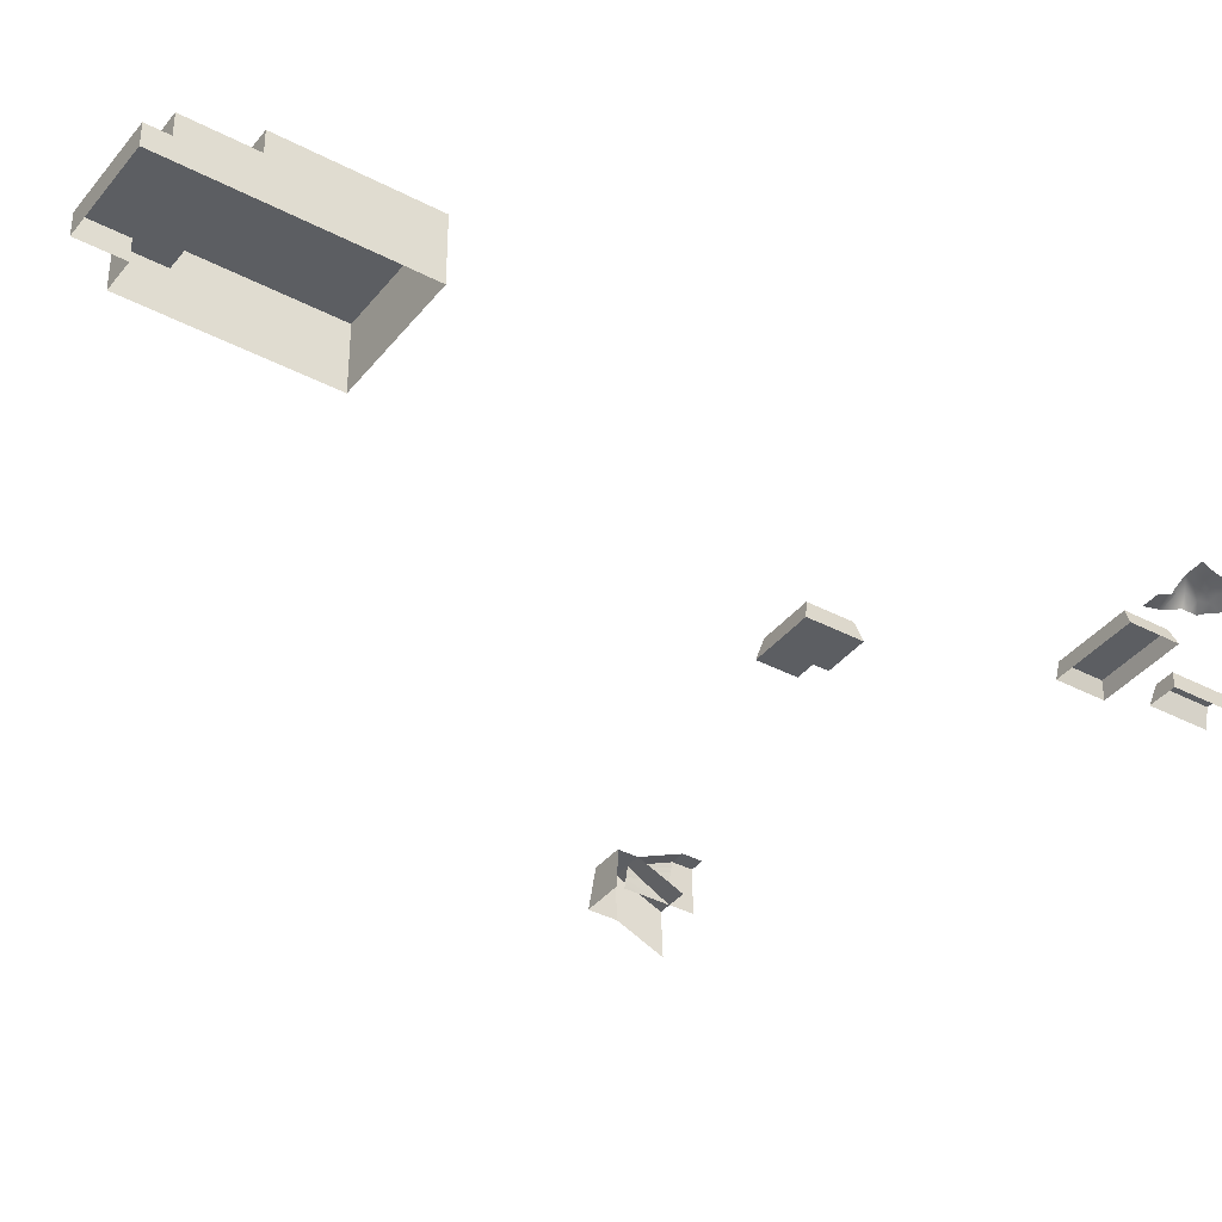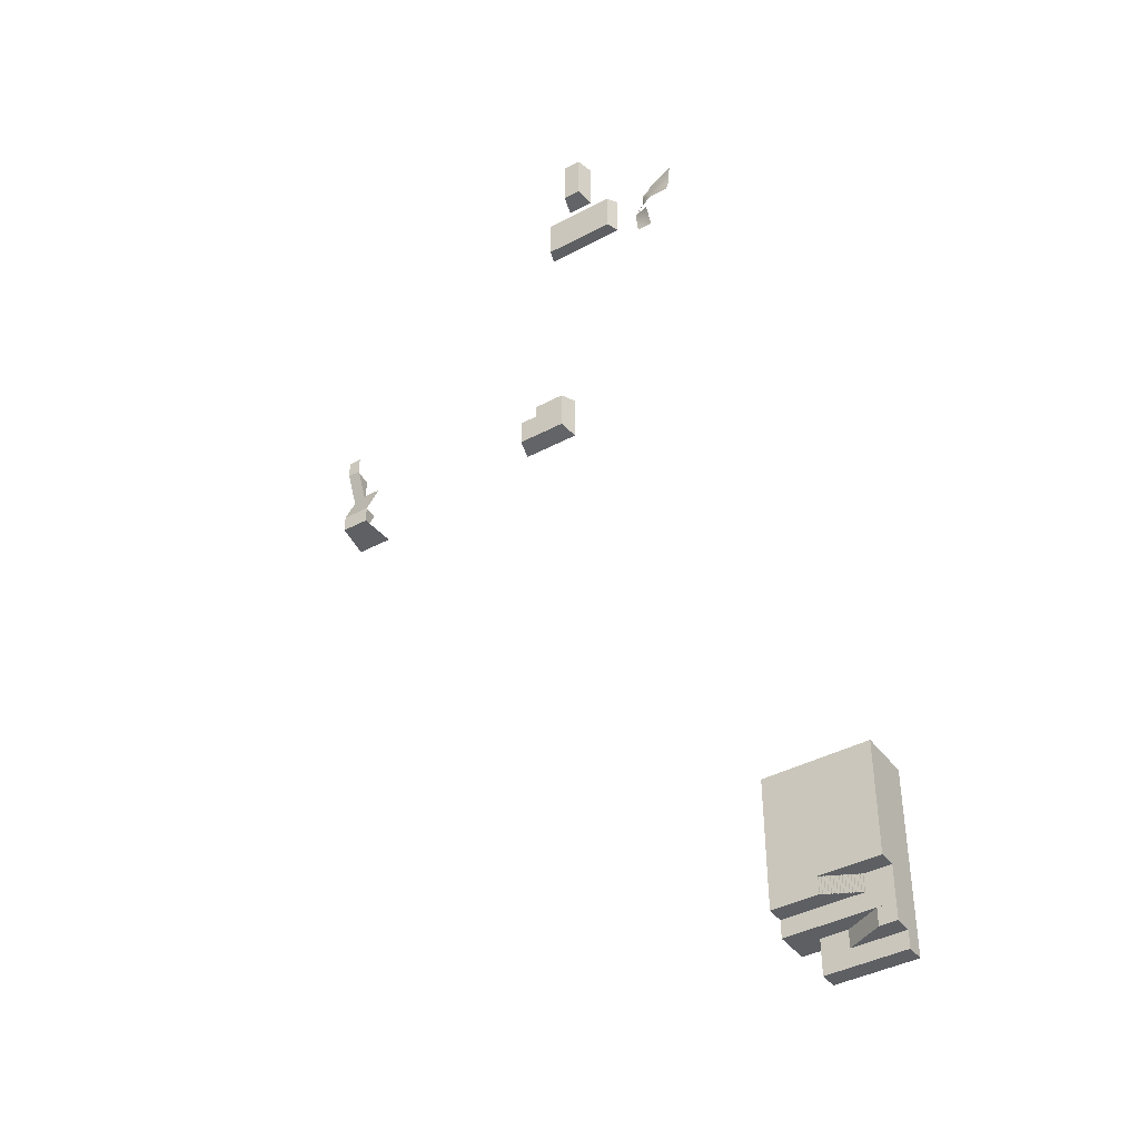
<metadata>
{"format":"obj","ext":"obj","renderer":"f3d","projection":"perspective","resolution":1024,"background":"white","views":[{"elev":-38.1,"azim":-123.8,"up":"+Y"},{"elev":-40.4,"azim":-146.7,"up":"+Z"}]}
</metadata>
<code>
g Combined Mesh (root: scene) 15
v 42 40 -27
v 26 40 -27
v 42 40 -36
v 26 40 -36
v 43 37 -26
v 25.5 38.5 -26.5
v 42.5 38.5 -26.5
v 25 37 -26
v 26 40 -27
v 42 40 -27
v 25 37 -36
v 25.5 38.5 -26.5
v 25 37 -26
v 25.5 38.5 -36
v 26 40 -27
v 26 40 -36
v 25.5 38.5 -36
v 25 37 -36
v 43 37 -36
v 42.5 38.5 -36
v 26 40 -36
v 42 40 -36
v 42.5 38.5 -26.5
v 42.5 38.5 -36
v 43 37 -36
v 43 37 -26
v 42 40 -27
v 42 40 -36
v -14 4 -226
v -2 4 -226
v -14 4 -218
v -2 4 -218
v 4 4 -218
v 4 4 -226
v -14 4 -184
v -14 4 -197
v -14 6 -197
v -14 6 -184
v -14 8 -197
v -14 8 -184
v -14 4 -210
v -14 6 -210
v -14 8 -210
v 10 6 -197
v 10 4 -184
v 10 6 -184
v 10 4 -197
v 10 8 -197
v 10 8 -184
v 10 6 -210
v 10 4 -210
v 10 8 -210
v -2 4 -184
v -14 4 -184
v -14 6 -184
v -2 6 -184
v -14 8 -184
v -2 8 -184
v -14 8 -218
v -14 7.023 -218
v -2 7.023 -218
v -2 8 -218
v -14 4 -218
v -2 4 -218
v 10 4 -184
v 4 4 -184
v 4 6 -184
v 10 6 -184
v 4 8 -184
v 10 8 -184
v 4 8 -218
v 4 7.023 -218
v 10 8 -218
v 10 7.023 -218
v 4 4 -218
v 10 4 -218
v -14 10 -197
v -14 10 -184
v -14 12 -197
v -14 12 -184
v -14 11.5 -210
v -14 12 -210
v 10 10.94 -197
v 10 10.94 -184
v 10 12 -197
v 10 12 -184
v 10 10.94 -210
v 10 12 -210
v -14 10 -184
v -2 10 -184
v -14 12 -184
v -2 12 -184
v -14 11.5 -210
v -2 8 -210
v -2 11.5 -210
v -14 8 -210
v -14 12 -210
v -2 12 -210
v 4 10 -184
v 10 10.94 -184
v 4 12 -184
v 10 12 -184
v 2 10.94 -214
v 10 8 -214
v 10 10.94 -214
v 2 8 -214
v 2 12 -214
v 10 12 -214
v 2 8 -210
v 2 11.5 -210
v 2 12 -210
v 10 10.94 -214
v 10 12 -214
v 10 12 -210
v 2 12 -210
v 10 12 -214
v 2 12 -214
v 10 8 -214
v -14 8 -218
v -2 8 -218
v -2 8 -214
v -14 8 -214
v -2 8 -210
v -14 8 -210
v 3 8 -214
v 4 8 -218
v 2 8 -210
v 10 8 -218
v 10 8 -214
v 10 8 -210
v 10 7.023 -218
v 10 4 -218
v 10 7.023 -214
v 10 4 -214
v 10 6 -210
v 10 4 -210
v 10 8 -218
v 10 7.023 -218
v 10 8 -214
v 10 7.023 -214
v -14 8 -210
v -14 6 -210
v -14 6 -214
v -14 8 -214
v -14 8 -214
v -14 6 -214
v -14 7.023 -218
v -14 8 -218
v -14 4 -210
v -14 4 -214
v -14 4 -214
v -14 4 -218
v -14 2 -218
v -14 3.25 -226
v -14 4 -218
v -14 4 -226
v -14 2 -218
v -14 -3.529e-05 -218
v -14 -2.241e-05 -226
v -14 3.25 -226
v 10 2 -197
v 10 0 -184
v 10 2 -184
v 10 0 -197
v 10 2 -210
v 10 0 -210
v -14 0 -197
v -14 0 -210
v -14 2 -210
v -14 2 -197
v -14 0 -184
v -14 2 -184
v -14 3.25 -226
v -2 -1.144e-05 -226
v -2 3.25 -226
v -14 -2.241e-05 -226
v -14 4 -226
v -2 4 -226
v -2 0 -184
v -14 0 -184
v -14 2 -184
v -2 2 -184
v 10 0 -184
v 4 0 -184
v 4 2 -184
v 10 2 -184
v 4 3.25 -226
v 4 4 -226
v 4 0 -226
v 4 4 -226
v 4 3.25 -218
v 4 4 -218
v 4 3.25 -226
v 4 3.25 -226
v 4 0 -218
v 4 3.25 -218
v 4 0 -226
v 4 3.25 -218
v 10 2 -218
v 4 3.25 -218
v 4 0 -218
v 10 2 -218
v 10 -1.764e-05 -218
v -14 2 -210
v -14 2 -214
v -14 0 -210
v -14 -1.764e-05 -214
v -14 2 -214
v -14 2 -218
v -14 4 -218
v -14 -3.529e-05 -218
v -14 2 -218
v 10 2 -214
v 10 2 -210
v 10 -8.583e-06 -214
v 10 0 -210
v 10 2 -218
v 10 -1.764e-05 -218
v -14 12 -197
v -2 12 -197
v -2 12 -184
v -14 12 -184
v -14 12 -210
v -2 12 -210
v 4 12 -197
v 4 12 -184
v 10 12 -197
v 10 12 -184
v 2 12 -210
v 10 12 -210
v 10 37 -22.5
v 10 38 -25.5
v 12 37 -24
v 11.5 38 -27.5
v 10 38 -25.5
v 10 38.5 -30
v 11.5 38 -27.5
v 12 38.5 -30
v 10 38.5 -30
v 10 39 -32
v 12 38.5 -30
v 12 39 -32
v 10 39 -32
v 10 40 -34
v 12 39 -32
v 12 40 -34
v 12 37 -24
v 11.5 38 -27.5
v 13.5 37 -25
v 13.5 38 -28.5
v 11.5 38 -27.5
v 12 38.5 -30
v 13.5 38 -28.5
v 14 38 -30
v 12 38.5 -30
v 12 39 -32
v 14 38 -30
v 14.5 39 -32
v 12 39 -32
v 12 40 -34
v 14.5 39 -32
v 14 40 -34
v 13.5 37 -25
v 13.5 38 -28.5
v 15.5 37 -26
v 15 37.5 -28.5
v 13.5 38 -28.5
v 14 38 -30
v 15 37.5 -28.5
v 16 38 -30
v 14 38 -30
v 14.5 39 -32
v 16 38 -30
v 16.5 39 -32
v 14.5 39 -32
v 14 40 -34
v 16.5 39 -32
v 16.5 39 -34
v 15.5 37 -26
v 15 37.5 -28.5
v 16.5 37 -27.5
v 18 37 -28.5
v 15 37.5 -28.5
v 16 38 -30
v 18 37 -28.5
v 18 37 -30
v 16 38 -30
v 16.5 39 -32
v 18 37 -30
v 18 37 -31.5
v 16.5 39 -32
v 16.5 39 -34
v 18 37 -31.5
v 20 37 -34
v 16.5 36 -38
v 20 37 -34
v 16.5 38 -34
v 20 36 -38
v 56 28 -78
v 52 28 -78
v 55 32 -79
v 51 32 -79
v 55 32 -79
v 51 32 -79
v 55 32 -85
v 50 32 -85
v 56 28 -86
v 52 28 -86
v 56 28 -78
v 52 28 -78
v 43 28 -78
v 43 28 -86
v 50 32 -85
v 51 32 -79
v 44 32 -85
v 44 32 -79
v 51 32 -79
v 52 28 -78
v 51 32 -76
v 52 28 -75
v 44 32 -76
v 51 32 -76
v 52 28 -75
v 43 28 -75
v 43.75 31 -78.75
v 44 32 -85
v 44 32 -79
v 43.75 31 -85.25
v 43 28 -86
v 43 28 -78
v 55 32 -85
v 50 32 -85
v 52.88 31 -85.25
v 50.5 31 -85.25
v 55.25 31 -85.25
v 52 28 -86
v 56 28 -86
v 55.5 30 -85.5
v 56 28 -86
v 56 28 -78
v 55 32 -79
v 55.25 31 -85.25
v 55 32 -85
v 51 32 -76
v 43.75 31 -75.75
v 44 32 -76
v 43 28 -75
v 52 28 -75
v 44 32 -85
v 43.75 31 -85.25
v 43 28 -86
v 43 28 -75
v 43 28 -78
v 43.75 31 -75.75
v 43.75 31 -78.75
v 44 32 -76
v 44 32 -79
v 106 24 -78
v 112.5 24 -78
v 106 24 -74
v 112.5 24 -74
v 106 24 -74
v 112.5 24 -74
v 106 20 -65
v 112.5 20 -65
v 105 16 -78.79
v 112.8 22 -78.2
v 105.8 22 -78.2
v 113.5 16 -78.79
v 113.5 16 -73.21
v 112.8 22 -78.2
v 113.5 16 -78.79
v 112.8 22 -73.8
v 112.8 22 -73.8
v 113.5 16 -73.21
v 112.8 18 -64.75
v 113.5 12 -64
v 105.9 23 -78.1
v 112.5 24 -78
v 106 24 -78
v 112.6 23 -78.1
v 112.6 23 -78.1
v 112.5 24 -74
v 112.5 24 -78
v 112.6 23 -73.9
v 112.5 24 -74
v 112.6 23 -73.9
v 112.5 20 -65
v 112.6 19 -64.88
v 112.6 23 -73.9
v 112.8 22 -73.8
v 112.6 19 -64.88
v 112.8 18 -64.75
v -8 8 -210
v -8 8 -214
v -8 8.25 -210
v -8 8.25 -214
v -8 8.25 -210
v -8 8.25 -214
v -7.5 8.25 -210
v -7.5 8.25 -214
v -7.5 8.25 -210
v -7.5 8.25 -214
v -7.5 8.5 -210
v -7.5 8.5 -214
v -7.5 8.5 -210
v -7.5 8.5 -214
v -7 8.5 -210
v -7 8.5 -214
v -7 8.5 -210
v -7 8.5 -214
v -7 8.75 -210
v -7 8.75 -214
v -7 8.75 -210
v -7 8.75 -214
v -6.5 8.75 -210
v -6.5 8.75 -214
v -6.5 8.75 -210
v -6.5 8.75 -214
v -6.5 9 -210
v -6.5 9 -214
v -6.5 9 -210
v -6.5 9 -214
v -6 9 -210
v -6 9 -214
v -6 9 -210
v -6 9 -214
v -6 9.25 -210
v -6 9.25 -214
v -6 9.25 -210
v -6 9.25 -214
v -5.5 9.25 -210
v -5.5 9.25 -214
v -5.5 9.25 -210
v -5.5 9.25 -214
v -5.5 9.5 -210
v -5.5 9.5 -214
v -5.5 9.5 -210
v -5.5 9.5 -214
v -5 9.5 -210
v -5 9.5 -214
v -5 9.5 -210
v -5 9.5 -214
v -5 9.75 -210
v -5 9.75 -214
v -5 9.75 -210
v -5 9.75 -214
v -4.5 9.75 -210
v -4.5 9.75 -214
v -4.5 9.75 -210
v -4.5 9.75 -214
v -4.5 10 -210
v -4.5 10 -214
v -4.5 10 -210
v -4.5 10 -214
v -4 10 -210
v -4 10 -214
v -4 10 -210
v -4 10 -214
v -4 10.25 -210
v -4 10.25 -214
v -4 10.25 -210
v -4 10.25 -214
v -3.5 10.25 -210
v -3.5 10.25 -214
v -3.5 10.25 -210
v -3.5 10.25 -214
v -3.5 10.5 -210
v -3.5 10.5 -214
v -3.5 10.5 -210
v -3.5 10.5 -214
v -3 10.5 -210
v -3 10.5 -214
v -3 10.5 -210
v -3 10.5 -214
v -3 10.75 -210
v -3 10.75 -214
v -3 10.75 -210
v -3 10.75 -214
v -2.5 10.75 -210
v -2.5 10.75 -214
v -2.5 10.75 -210
v -2.5 10.75 -214
v -2.5 11 -210
v -2.5 11 -214
v -2.5 11 -210
v -2.5 11 -214
v -2 11 -210
v -2 11 -214
v -2 11 -210
v -2 11 -214
v -2 11.25 -210
v -2 11.25 -214
v -2 11.25 -210
v -2 11.25 -214
v -1.5 11.25 -210
v -1.5 11.25 -214
v -1.5 11.25 -210
v -1.5 11.25 -214
v -1.5 11.5 -210
v -1.5 11.5 -214
v -1.5 11.5 -210
v -1.5 11.5 -214
v -1 11.5 -210
v -1 11.5 -214
v -1 11.5 -210
v -1 11.5 -214
v -1 11.75 -210
v -1 11.75 -214
v -1 11.75 -210
v -1 11.75 -214
v -0.5 11.75 -210
v -0.5 11.75 -214
v -0.5 11.75 -210
v -0.5 11.75 -214
v -0.5 12 -210
v -0.5 12 -214
v -0.5 12 -210
v -0.5 12 -214
v 0 12 -210
v -1.192e-05 12 -214
v -8 8 -214
v -7.5 8 -214
v -8 8.25 -214
v -7.5 8.25 -214
v -7.5 8 -214
v -7 8 -214
v -7.5 8.25 -214
v -7 8.5 -214
v -7.5 8.5 -214
v -7 8 -214
v -6.5 8 -214
v -7 8.5 -214
v -6.5 8.75 -214
v -7 8.75 -214
v -6.5 8 -214
v -6 8 -214
v -6.5 8.75 -214
v -6 9 -214
v -6.5 9 -214
v -5.5 8 -214
v -5.5 9.25 -214
v -6 9.25 -214
v -5 8 -214
v -5 9.5 -214
v -5.5 9.5 -214
v -5 8 -214
v -4.5 8 -214
v -5 9.5 -214
v -4.5 9.75 -214
v -5 9.75 -214
v -4.5 8 -214
v -4 8 -214
v -4.5 9.75 -214
v -4 10 -214
v -4.5 10 -214
v -3.5 8 -214
v -3.5 10.25 -214
v -4 10.25 -214
v -3 8 -214
v -3 10.5 -214
v -3.5 10.5 -214
v -3 8 -214
v -2.5 8 -214
v -3 10.5 -214
v -2.5 10.75 -214
v -3 10.75 -214
v -2.5 8 -214
v -2 8 -214
v -2.5 10.75 -214
v -2 11 -214
v -2.5 11 -214
v -1.5 8 -214
v -1.5 11.25 -214
v -2 11.25 -214
v -1 8 -214
v -1 11.5 -214
v -1.5 11.5 -214
v -1 8 -214
v -0.5 8 -214
v -1 11.5 -214
v -0.5 11.75 -214
v -1 11.75 -214
v -0.5 8 -214
v -1.192e-05 8 -214
v -0.5 11.75 -214
v -1.192e-05 12 -214
v -0.5 12 -214
v 2 12 -214
v 2 8 -214
v 2 12 -210
v 2 12 -214
v -2 4 -218
v -14 4 -218
v -10 8 -218
v -14 8 -218
v -14 4 -218
v -14 4 -222
v -14 8 -218
v -14 8 -222
v -14 4 -222
v -2 4 -222
v -14 8 -222
v -10 8 -222
v -2 4 -222
v -2 4 -218
v -10 8 -222
v -10 8 -218
v -10 8 -218
v -14 8 -218
v -10 8 -222
v -14 8 -222
v 38 40 -8
v 34 40 -8
v 38 40 -19
v 34 40 -19
v 33.5 38 -8
v 33 36 -8
v 33.5 38 -19.5
v 33 36 -20
v 34 40 -8
v 34 40 -19
v 38.5 38 -19.5
v 33.5 38 -19.5
v 33 36 -20
v 39 36 -20
v 34 40 -19
v 38 40 -19
v 38.5 38 -19.5
v 39 36 -20
v 39 36 -8
v 38.5 38 -8
v 38 40 -19
v 38 40 -8
v 109 28 -61
v 106 28 -61
v 109 28 -65
v 106 28 -65
v 109 28 -65
v 106 28 -65
v 109 24 -74
v 106 24 -74
v 109.5 24 -65.39
v 110 20 -65.79
v 110 20 -60.21
v 109.5 24 -60.61
v 109.5 24 -65.39
v 109.5 22 -74
v 110 20 -65.79
v 110 20 -74
v 109.2 26 -60.8
v 109.2 26 -65.2
v 109.2 23 -74
v 109.5 24 -65.39
v 109.2 26 -65.2
v 109.5 22 -74
v 109 28 -65
v 109.1 27 -65.1
v 109.1 27 -60.9
v 109 28 -61
v 109.1 23.5 -74
v 109.2 26 -65.2
v 109.1 27 -65.1
v 109.2 23 -74
v 109 24 -74
v 109.1 27 -65.1
v 109 28 -65
v 109.1 23.5 -74
g Combined Mesh (root: scene) 15_0
f 3 2 1
f 3 4 2
f 7 6 5
f 6 8 5
f 10 9 7
f 9 6 7
f 13 12 11
f 12 14 11
f 12 15 14
f 15 16 14
f 19 18 17
f 19 17 20
f 20 17 21
f 20 21 22
f 25 24 23
f 25 23 26
f 24 28 27
f 24 27 23
g Combined Mesh (root: scene) 15_1
g Combined Mesh (root: scene) 15_2
f 31 30 29
f 31 32 30
f 32 33 30
f 33 34 30
f 37 36 35
f 37 35 38
f 39 37 38
f 39 38 40
f 42 41 36
f 42 36 37
f 43 42 37
f 43 37 39
f 46 45 44
f 45 47 44
f 49 46 48
f 46 44 48
f 44 47 50
f 47 51 50
f 48 44 52
f 44 50 52
f 55 54 53
f 55 53 56
f 57 55 56
f 57 56 58
f 61 60 59
f 62 61 59
f 64 63 60
f 61 64 60
f 67 66 65
f 67 65 68
f 69 67 68
f 69 68 70
f 56 53 66
f 56 66 67
f 58 56 67
f 58 67 69
f 73 72 71
f 74 72 73
f 74 75 72
f 76 75 74
f 61 62 71
f 61 71 72
f 64 61 72
f 64 72 75
f 77 39 40
f 77 40 78
f 79 77 78
f 79 78 80
f 81 43 39
f 81 39 77
f 82 81 77
f 82 77 79
f 84 49 83
f 49 48 83
f 86 84 85
f 84 83 85
f 83 48 87
f 48 52 87
f 85 83 88
f 83 87 88
f 89 57 58
f 89 58 90
f 91 89 90
f 91 90 92
f 95 94 93
f 94 96 93
f 98 95 97
f 95 93 97
f 99 69 70
f 99 70 100
f 101 99 100
f 101 100 102
f 90 58 69
f 90 69 99
f 92 90 99
f 92 99 101
f 105 104 103
f 104 106 103
f 108 105 107
f 105 103 107
f 110 109 95
f 109 94 95
f 111 110 98
f 110 95 98
f 112 88 87
f 112 113 88
f 116 115 114
f 116 117 115
f 118 87 52
f 118 112 87
f 121 120 119
f 121 119 122
f 123 121 122
f 123 122 124
f 125 120 121
f 125 126 120
f 127 121 123
f 127 125 121
f 129 128 126
f 129 126 125
f 130 129 125
f 130 125 127
f 133 132 131
f 133 134 132
f 135 134 133
f 135 136 134
f 139 138 137
f 139 140 138
f 52 140 139
f 52 50 140
f 143 142 141
f 144 143 141
f 147 146 145
f 148 147 145
f 150 149 142
f 143 150 142
f 152 151 146
f 147 152 146
f 155 154 153
f 155 156 154
f 159 158 157
f 160 159 157
f 163 162 161
f 162 164 161
f 45 163 47
f 163 161 47
f 161 164 165
f 164 166 165
f 47 161 51
f 161 165 51
f 169 168 167
f 169 167 170
f 41 169 170
f 41 170 36
f 170 167 171
f 170 171 172
f 36 170 172
f 36 172 35
f 175 174 173
f 174 176 173
f 178 175 177
f 175 173 177
f 181 180 179
f 181 179 182
f 54 181 182
f 54 182 53
f 185 184 183
f 185 183 186
f 66 185 186
f 66 186 65
f 182 179 184
f 182 184 185
f 53 182 185
f 53 185 66
f 188 187 178
f 187 175 178
f 187 189 175
f 189 174 175
f 192 191 190
f 191 193 190
f 196 195 194
f 195 197 194
f 76 198 75
f 199 198 76
f 202 201 200
f 203 201 202
f 205 204 149
f 150 205 149
f 208 207 206
f 204 208 206
f 209 208 150
f 210 209 150
f 212 211 207
f 208 212 207
f 136 213 134
f 136 214 213
f 216 215 213
f 216 213 214
f 213 217 132
f 134 213 132
f 215 218 217
f 213 215 217
g Combined Mesh (root: scene) 15_3
f 221 220 219
f 221 219 222
f 220 224 223
f 220 223 219
f 226 225 220
f 226 220 221
f 228 227 225
f 228 225 226
f 225 229 224
f 225 224 220
f 227 230 229
f 227 229 225
g Combined Mesh (root: scene) 15_4
f 233 232 231
f 233 234 232
f 237 236 235
f 237 238 236
f 241 240 239
f 241 242 240
f 245 244 243
f 245 246 244
f 249 248 247
f 249 250 248
f 253 252 251
f 253 254 252
f 257 256 255
f 257 258 256
f 261 260 259
f 261 262 260
f 265 264 263
f 265 266 264
f 269 268 267
f 269 270 268
f 273 272 271
f 273 274 272
f 277 276 275
f 277 278 276
f 281 280 279
f 281 282 280
f 285 284 283
f 285 286 284
f 289 288 287
f 289 290 288
f 293 292 291
f 293 294 292
f 297 296 295
f 296 298 295
g Combined Mesh (root: scene) 15_5
f 301 300 299
f 301 302 300
f 305 304 303
f 305 306 304
f 309 308 307
f 309 310 308
f 311 308 310
f 311 312 308
f 315 314 313
f 315 316 314
f 319 318 317
f 319 320 318
f 321 314 316
f 321 322 314
f 323 311 310
f 323 324 311
f 327 326 325
f 326 328 325
f 330 325 329
f 325 328 329
f 333 332 331
f 333 334 332
f 335 333 331
f 333 336 334
f 337 336 333
f 335 337 333
f 340 339 338
f 341 340 338
f 338 342 341
f 342 343 341
f 346 345 344
f 344 345 347
f 348 344 347
f 332 350 349
f 334 350 332
f 334 351 350
f 336 351 334
f 354 353 352
f 355 353 354
f 356 355 354
f 357 355 356
g Combined Mesh (root: scene) 15_6
g Combined Mesh (root: scene) 15_7
f 360 359 358
f 360 361 359
f 364 363 362
f 364 365 363
f 368 367 366
f 367 369 366
f 372 371 370
f 371 373 370
f 376 375 374
f 375 376 377
f 380 379 378
f 379 381 378
f 378 381 368
f 381 367 368
f 384 383 382
f 383 385 382
f 371 382 373
f 382 385 373
f 388 387 386
f 387 388 389
f 392 391 390
f 391 392 393
g Combined Mesh (root: scene) 15_8
g Combined Mesh (root: scene) 15_9
f 396 395 394
f 396 397 395
f 400 399 398
f 400 401 399
f 404 403 402
f 404 405 403
f 408 407 406
f 408 409 407
f 412 411 410
f 412 413 411
f 416 415 414
f 416 417 415
f 420 419 418
f 420 421 419
f 424 423 422
f 424 425 423
f 428 427 426
f 428 429 427
f 432 431 430
f 432 433 431
f 436 435 434
f 436 437 435
f 440 439 438
f 440 441 439
f 444 443 442
f 444 445 443
f 448 447 446
f 448 449 447
f 452 451 450
f 452 453 451
f 456 455 454
f 456 457 455
f 460 459 458
f 460 461 459
f 464 463 462
f 464 465 463
f 468 467 466
f 468 469 467
f 472 471 470
f 472 473 471
f 476 475 474
f 476 477 475
f 480 479 478
f 480 481 479
f 484 483 482
f 484 485 483
f 488 487 486
f 488 489 487
f 492 491 490
f 492 493 491
f 496 495 494
f 496 497 495
f 500 499 498
f 500 501 499
f 504 503 502
f 504 505 503
f 508 507 506
f 508 509 507
f 512 511 510
f 512 513 511
f 516 515 514
f 516 517 515
f 520 519 518
f 520 521 519
f 524 523 522
f 524 525 523
f 528 527 526
f 528 529 527
f 528 530 529
f 533 532 531
f 533 534 532
f 533 535 534
f 538 537 536
f 538 539 537
f 538 540 539
f 539 541 537
f 539 542 541
f 539 543 542
f 542 544 541
f 542 545 544
f 542 546 545
f 549 548 547
f 549 550 548
f 549 551 550
f 554 553 552
f 554 555 553
f 554 556 555
f 555 557 553
f 555 558 557
f 555 559 558
f 558 560 557
f 558 561 560
f 558 562 561
f 565 564 563
f 565 566 564
f 565 567 566
f 570 569 568
f 570 571 569
f 570 572 571
f 571 573 569
f 571 574 573
f 571 575 574
f 574 576 573
f 574 577 576
f 574 578 577
f 581 580 579
f 581 582 580
f 581 583 582
f 586 585 584
f 586 587 585
f 586 588 587
f 589 585 587
f 589 590 585
f 591 521 520
f 591 592 521
g Combined Mesh (root: scene) 15_10
f 595 594 593
f 595 596 594
f 599 598 597
f 599 600 598
f 603 602 601
f 603 604 602
f 607 606 605
f 607 608 606
f 611 610 609
f 611 612 610
g Combined Mesh (root: scene) 15_11
f 615 614 613
f 615 616 614
f 619 618 617
f 619 620 618
f 622 617 621
f 622 619 617
f 625 624 623
f 625 623 626
f 623 624 627
f 623 627 628
f 631 630 629
f 632 631 629
f 632 629 633
f 634 632 633
g Combined Mesh (root: scene) 15_12
f 637 636 635
f 637 638 636
f 641 640 639
f 641 642 640
f 645 644 643
f 645 643 646
f 649 648 647
f 649 650 648
f 643 652 651
f 643 651 646
f 655 654 653
f 654 656 653
f 659 658 657
f 659 657 660
f 652 658 659
f 652 659 651
f 663 662 661
f 662 664 661
f 667 666 665
f 666 668 665

</code>
